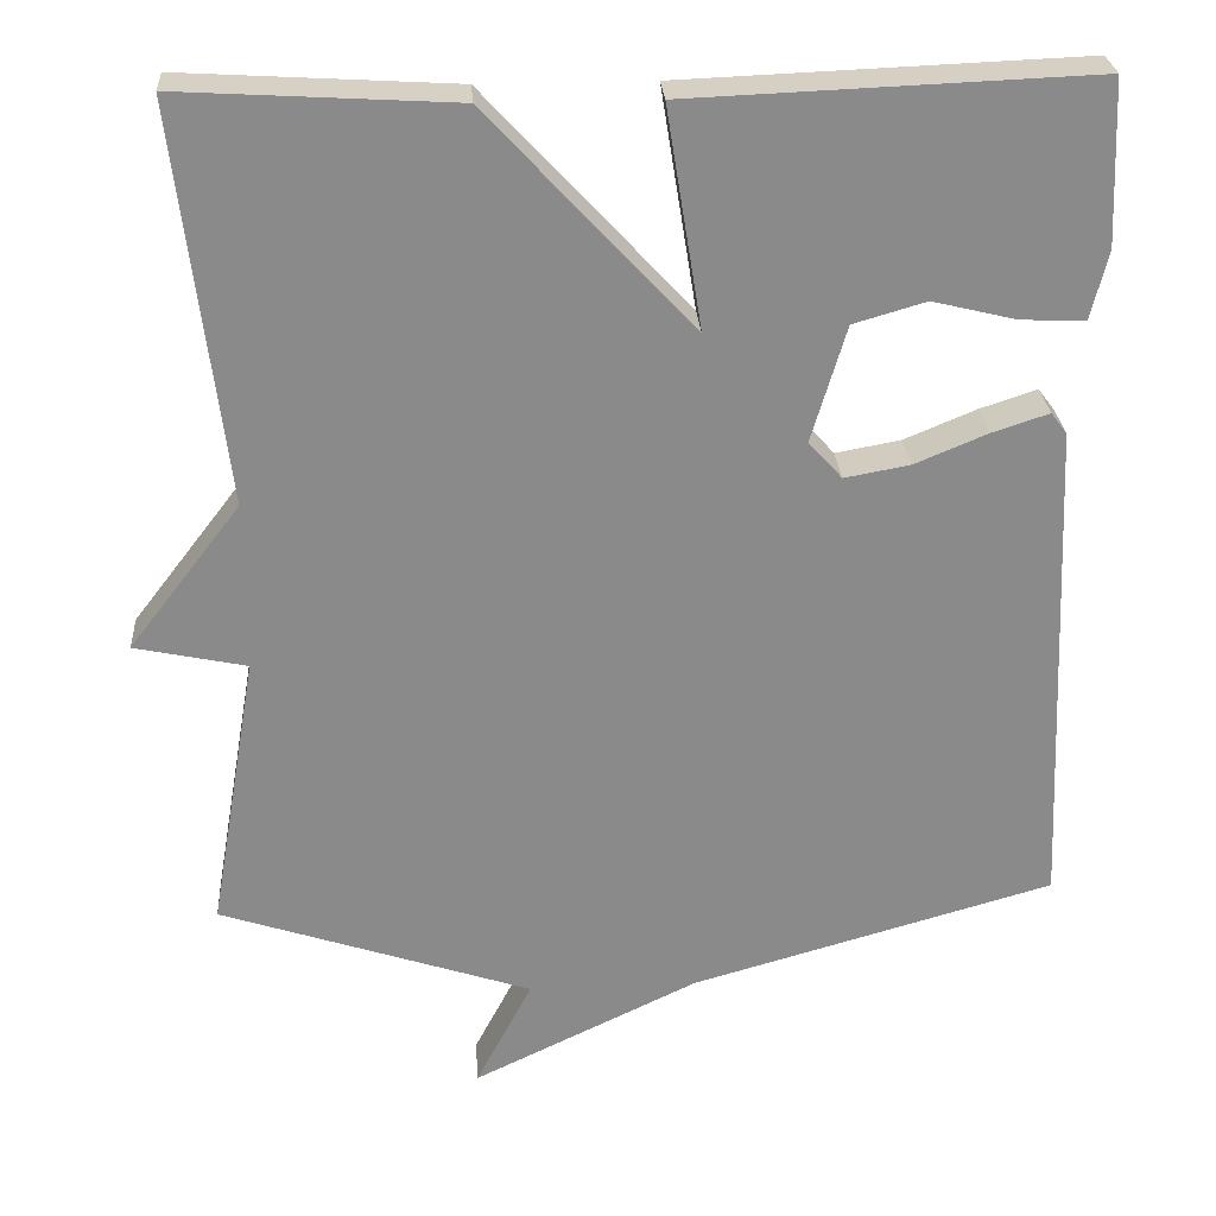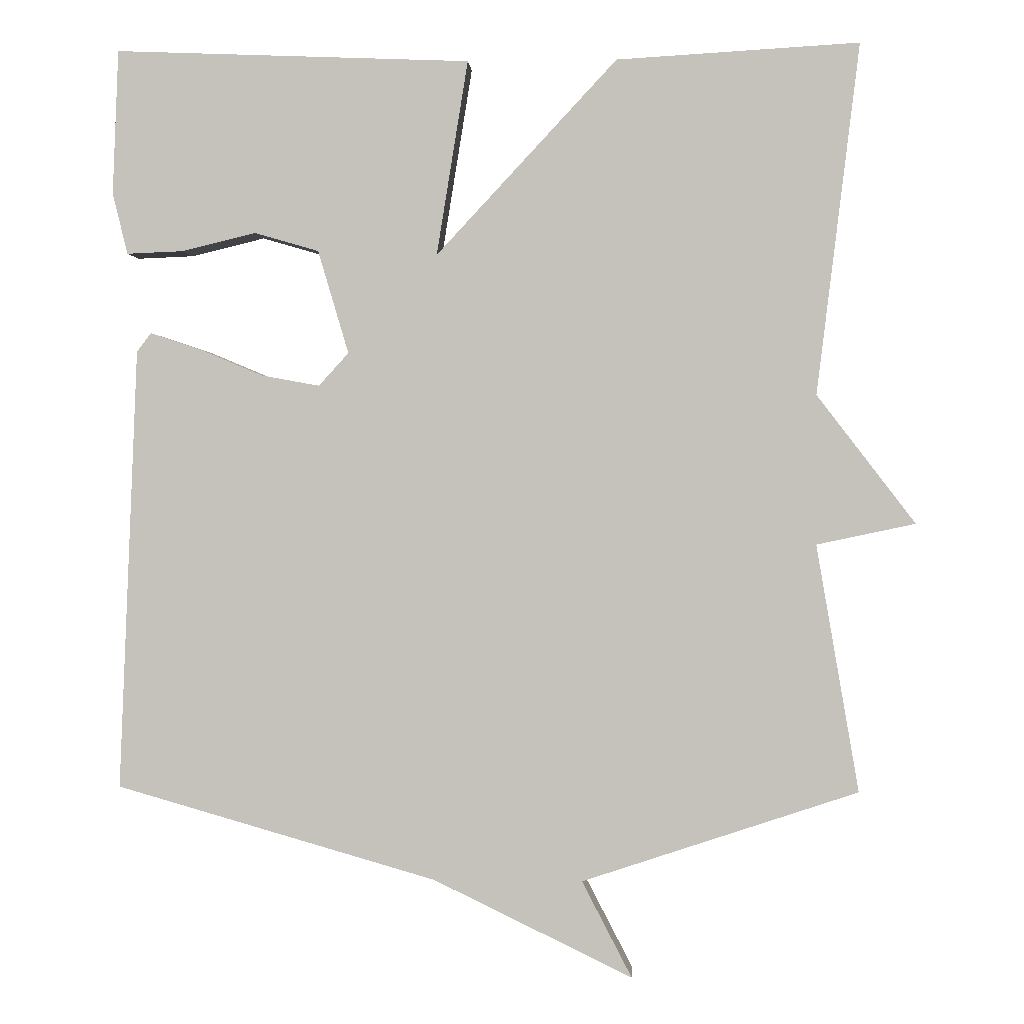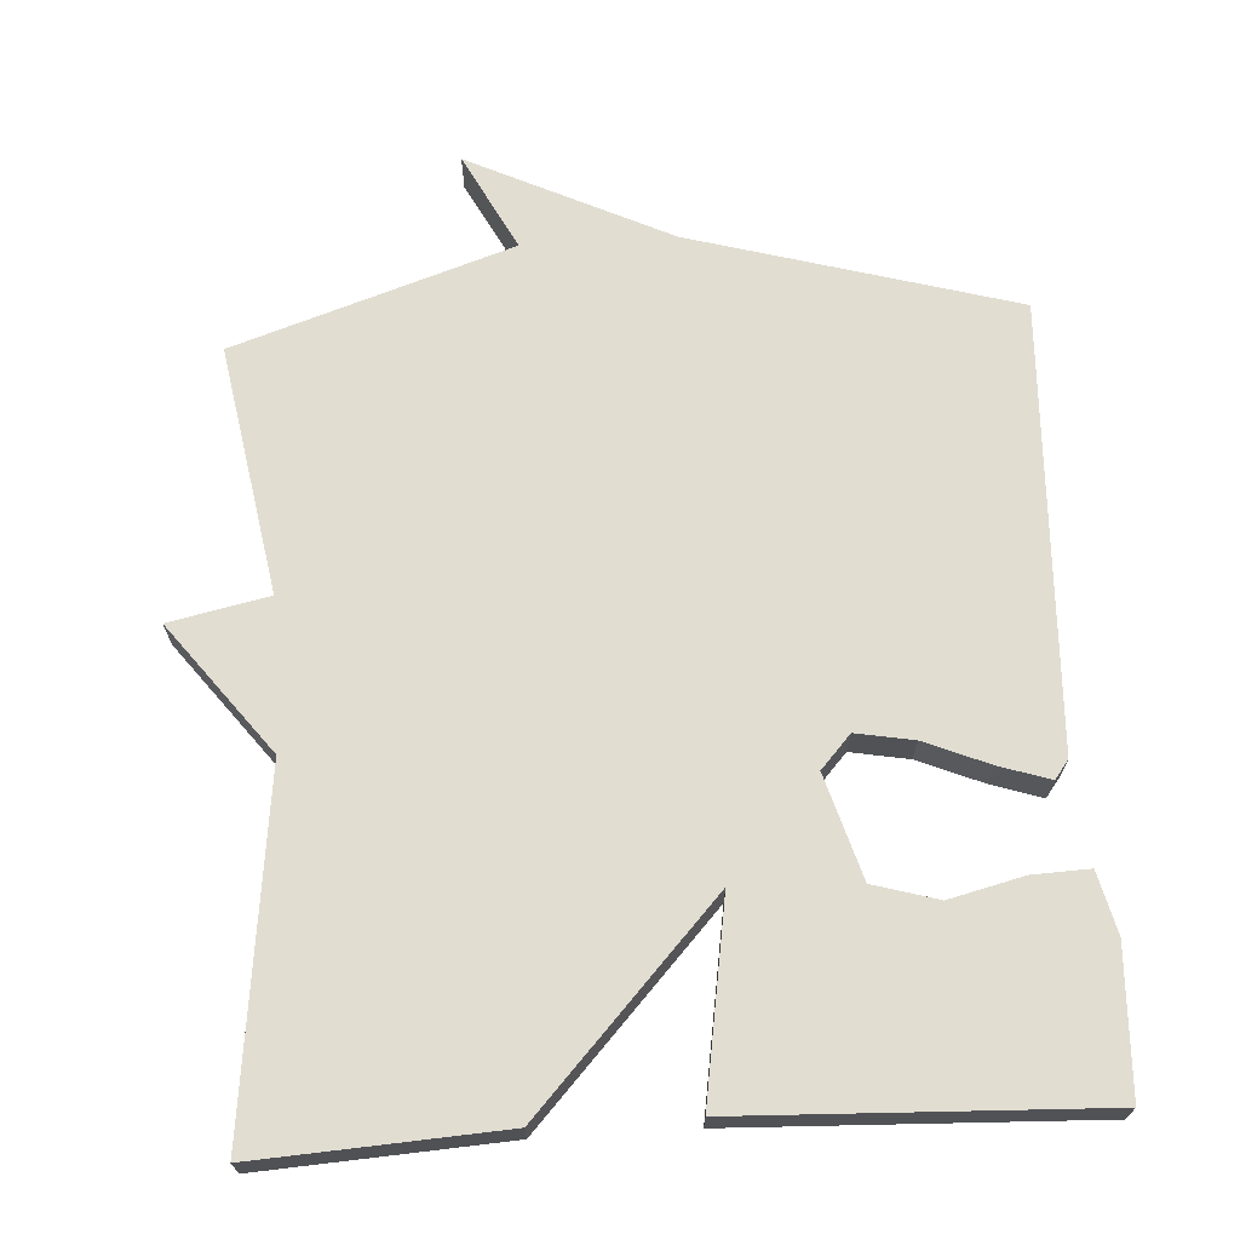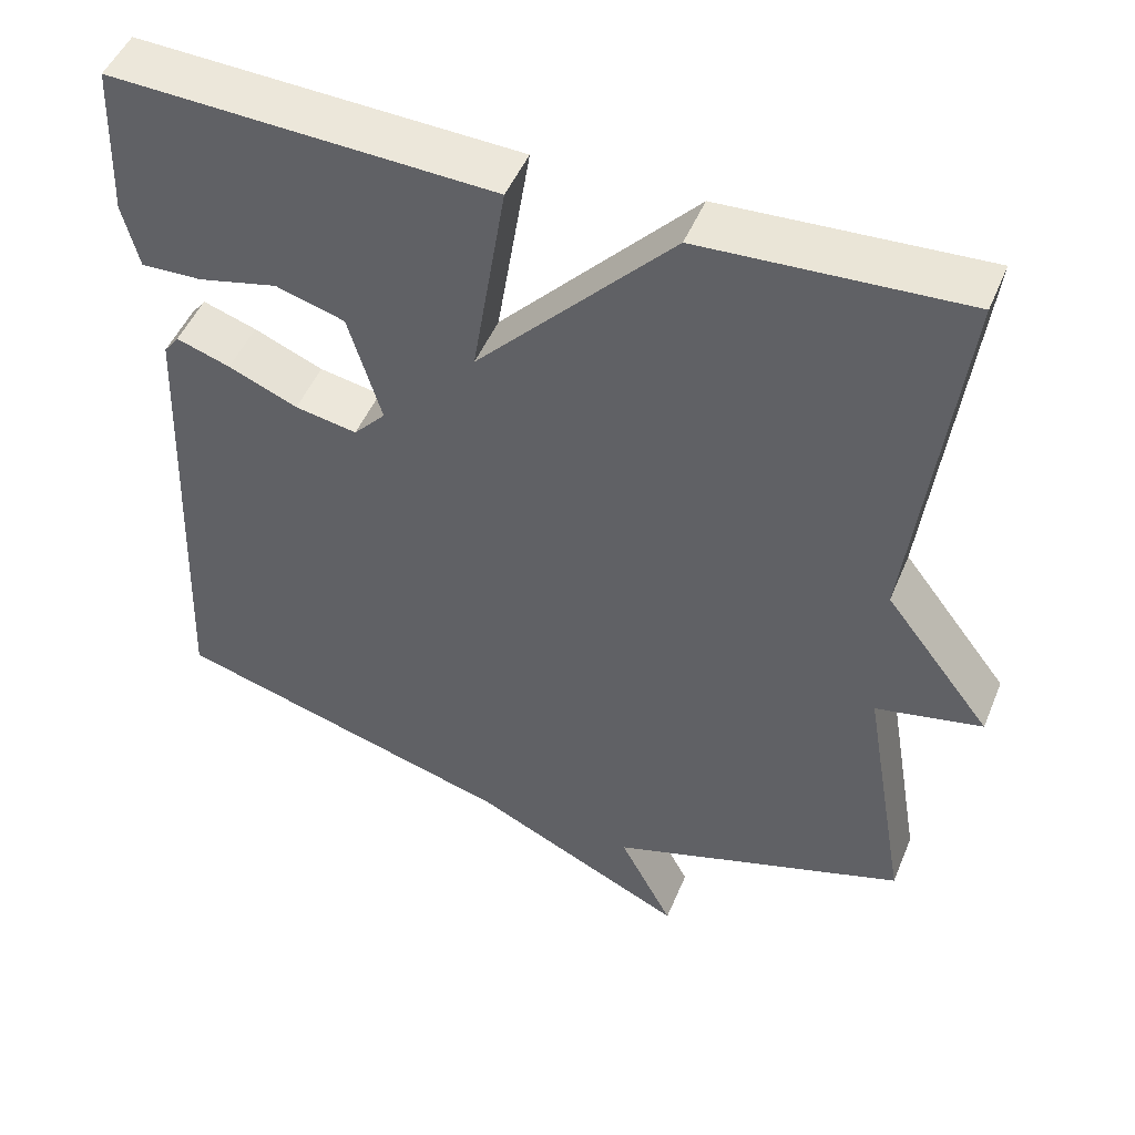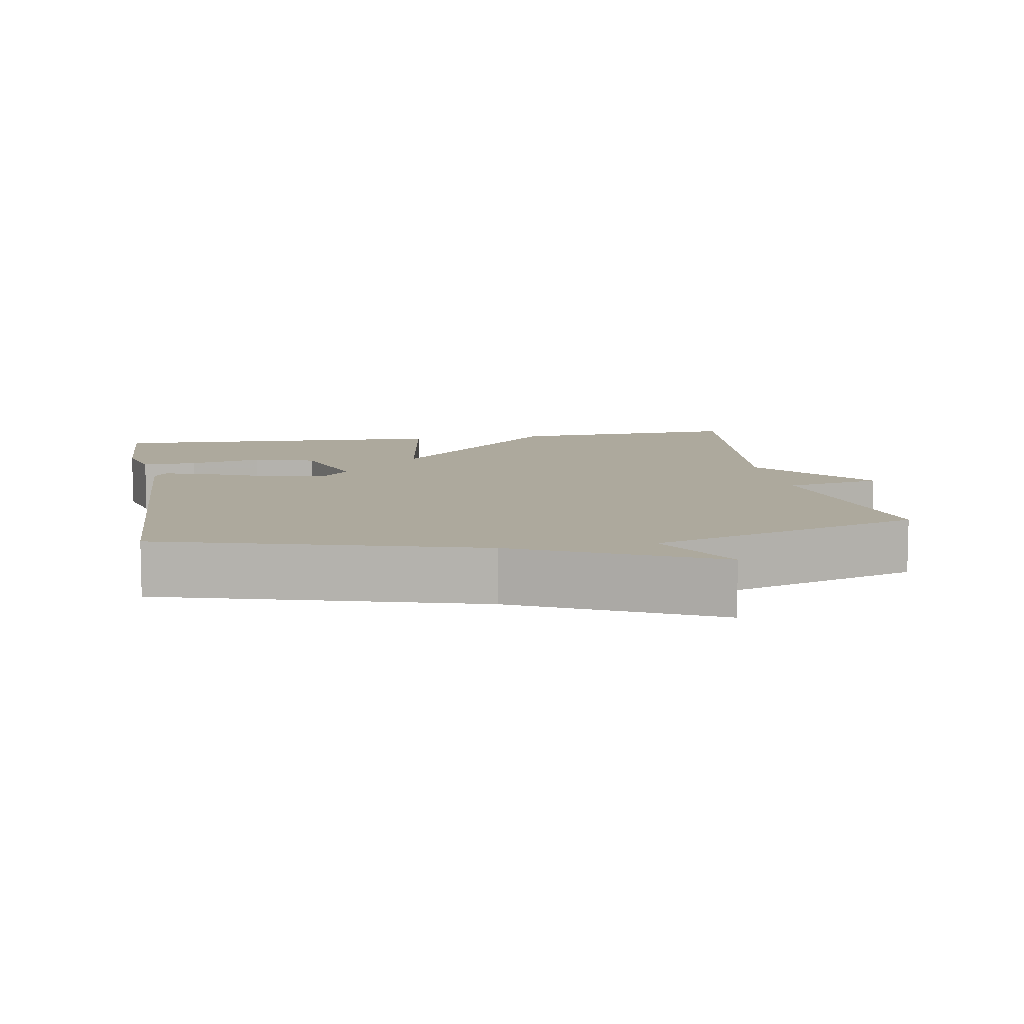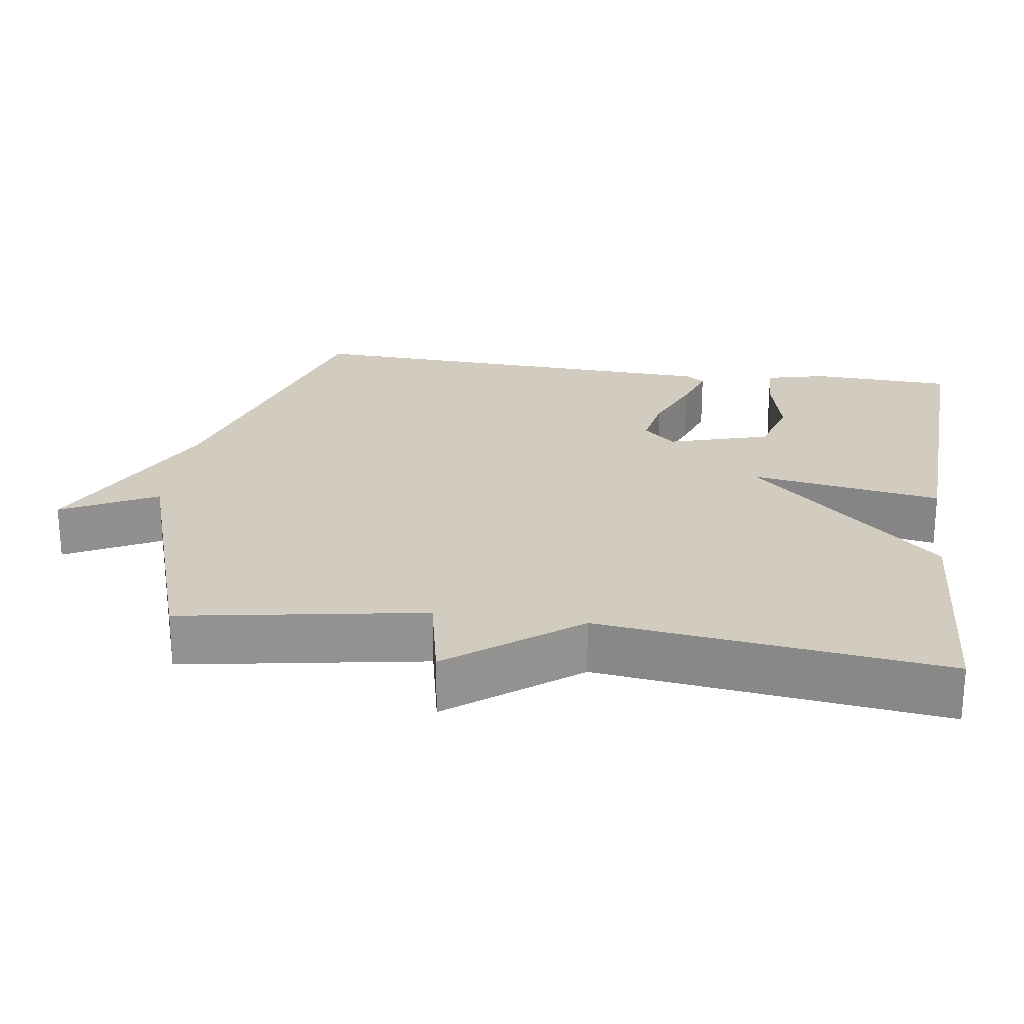
<metadata>
{"format":"obj","ext":"obj","renderer":"f3d","projection":"perspective","resolution":1024,"background":"white","views":[{"elev":26.7,"azim":-3.7,"up":"+Z"},{"elev":0.6,"azim":-176.5,"up":"+Z"},{"elev":68.7,"azim":-3.5,"up":"+Y"},{"elev":48.8,"azim":-158.0,"up":"+Z"},{"elev":8.9,"azim":170.2,"up":"+Y"},{"elev":23.8,"azim":-81.7,"up":"+Y"}]}
</metadata>
<code>
v 0.5 0.07 0.5
v 0.508 0.07 0.307
v 0.488 0.07 0.225
v 0.412 0.07 0.228
v 0.313 0.07 0.252
v 0.227 0.07 0.227
v 0.186 0.07 0.089
v 0.226 0.07 0.045
v 0.303 0.07 0.059
v 0.389 0.07 0.095
v 0.456 0.07 0.117
v 0.475 0.07 0.092
v 0.5 0.07 -0.5
v 0.07 0.07 -0.623
v -0.197 0.07 -0.752
v -0.13 0.07 -0.623
v -0.5 0.07 -0.5
v -0.443 0.07 -0.169
v -0.575 0.07 -0.141
v -0.443 0.07 0.031
v -0.5 0.07 0.5
v -0.176 0.07 0.481
v 0.066 0.07 0.221
v 0.024 0.07 0.481
v 0.5 0 0.5
v 0.508 0 0.307
v 0.488 0 0.225
v 0.412 0 0.228
v 0.313 0 0.252
v 0.227 0 0.227
v 0.186 0 0.089
v 0.226 0 0.045
v 0.303 0 0.059
v 0.389 0 0.095
v 0.456 0 0.117
v 0.475 0 0.092
v 0.5 0 -0.5
v 0.07 0 -0.623
v -0.197 0 -0.752
v -0.13 0 -0.623
v -0.5 0 -0.5
v -0.443 0 -0.169
v -0.575 0 -0.141
v -0.443 0 0.031
v -0.5 0 0.5
v -0.176 0 0.481
v 0.066 0 0.221
v 0.024 0 0.481
f 23 24 1 2
f 20 21 22 23
f 18 19 20 23
f 16 17 18 23
f 14 15 16
f 13 14 16
f 12 13 16
f 11 12 16
f 10 11 16
f 9 10 16
f 8 9 16
f 7 8 16 23
f 6 7 23
f 5 6 23
f 2 3 4 5
f 2 5 23
f 26 25 48 47
f 47 46 45 44
f 47 44 43 42
f 47 42 41 40
f 40 39 38
f 40 38 37
f 40 37 36
f 40 36 35
f 40 35 34
f 40 34 33
f 40 33 32
f 47 40 32 31
f 47 31 30
f 47 30 29
f 29 28 27 26
f 47 29 26
f 1 25 26 2
f 2 26 27 3
f 3 27 28 4
f 4 28 29 5
f 5 29 30 6
f 6 30 31 7
f 7 31 32 8
f 8 32 33 9
f 9 33 34 10
f 10 34 35 11
f 11 35 36 12
f 12 36 37 13
f 13 37 38 14
f 14 38 39 15
f 15 39 40 16
f 16 40 41 17
f 17 41 42 18
f 18 42 43 19
f 19 43 44 20
f 20 44 45 21
f 21 45 46 22
f 22 46 47 23
f 23 47 48 24
f 24 48 25 1

</code>
